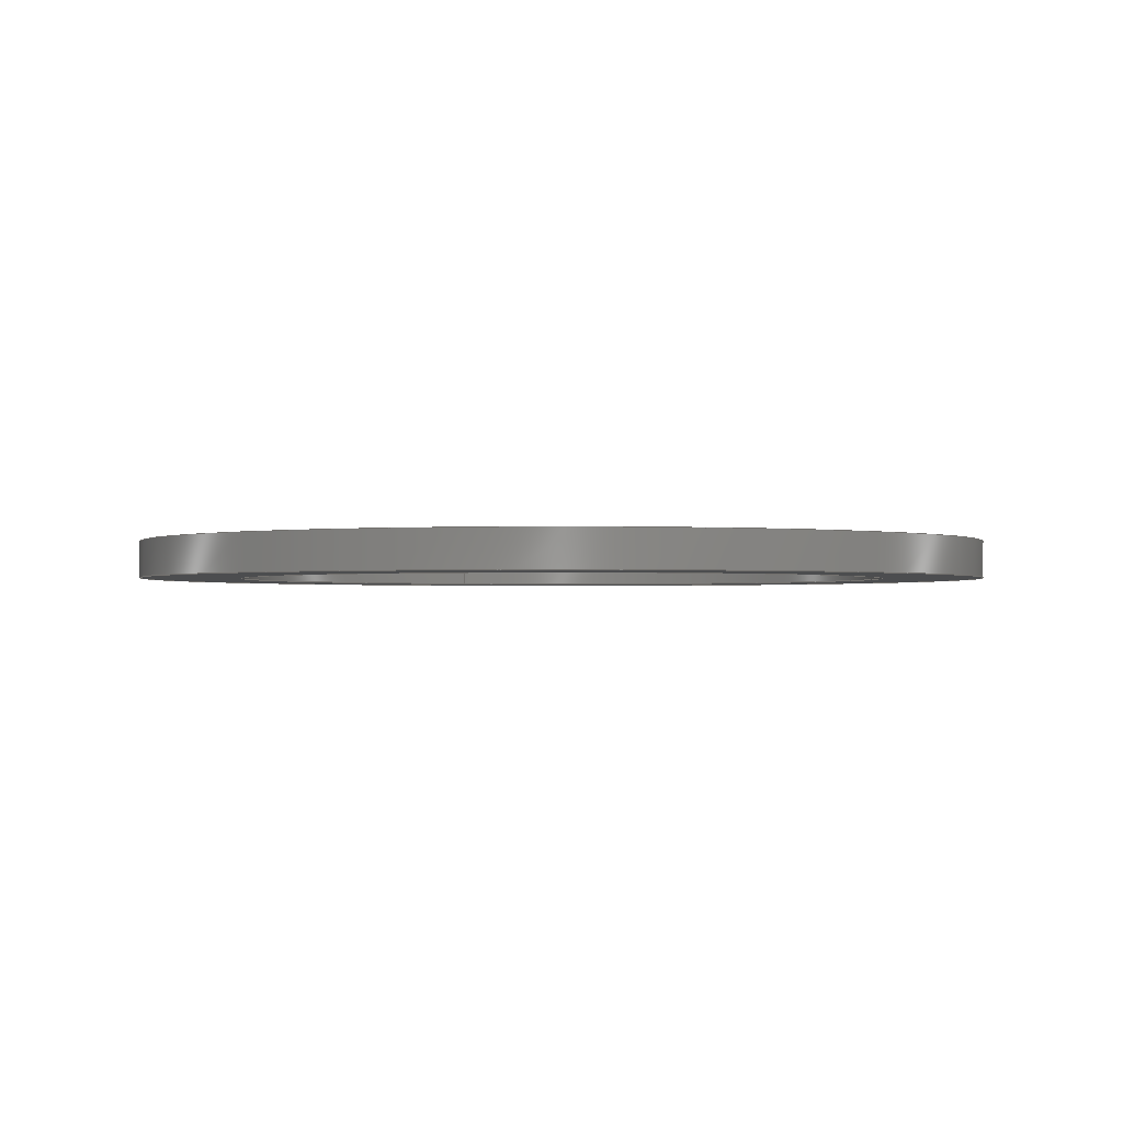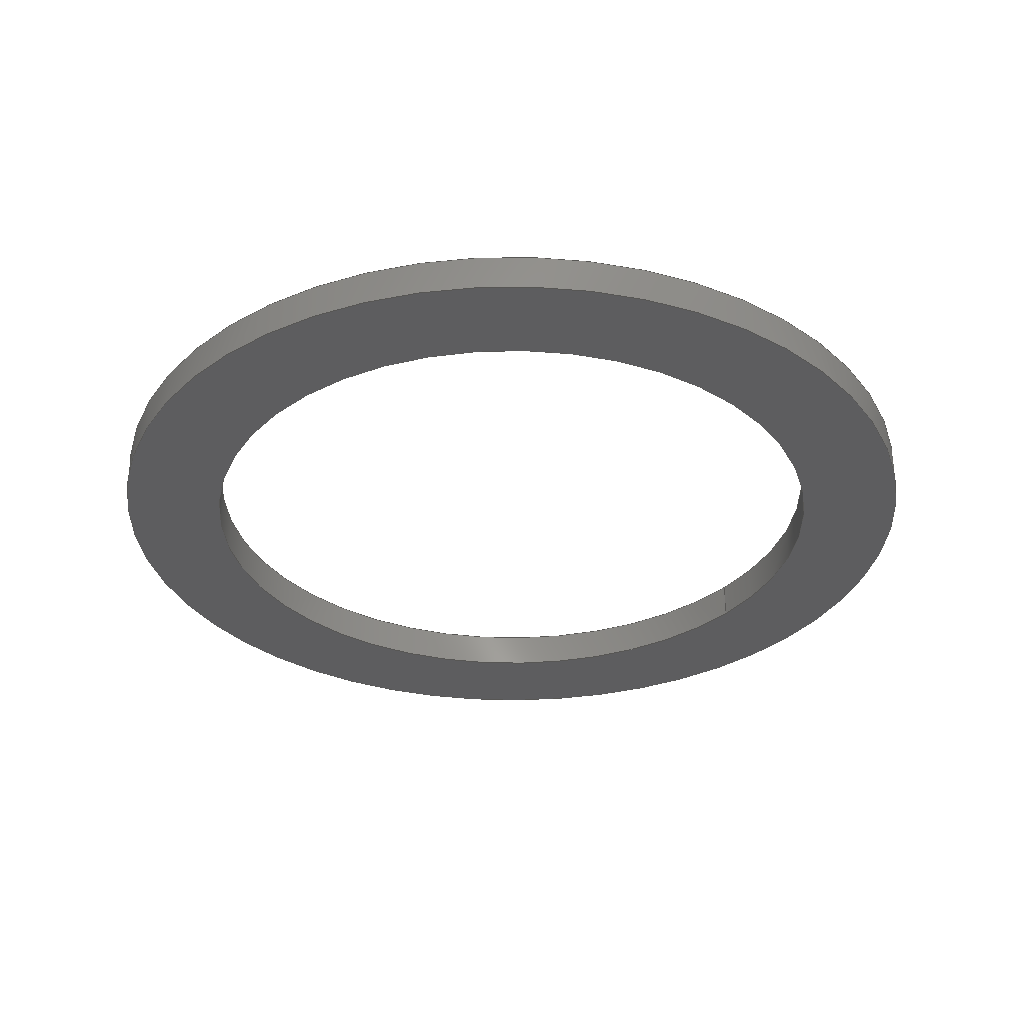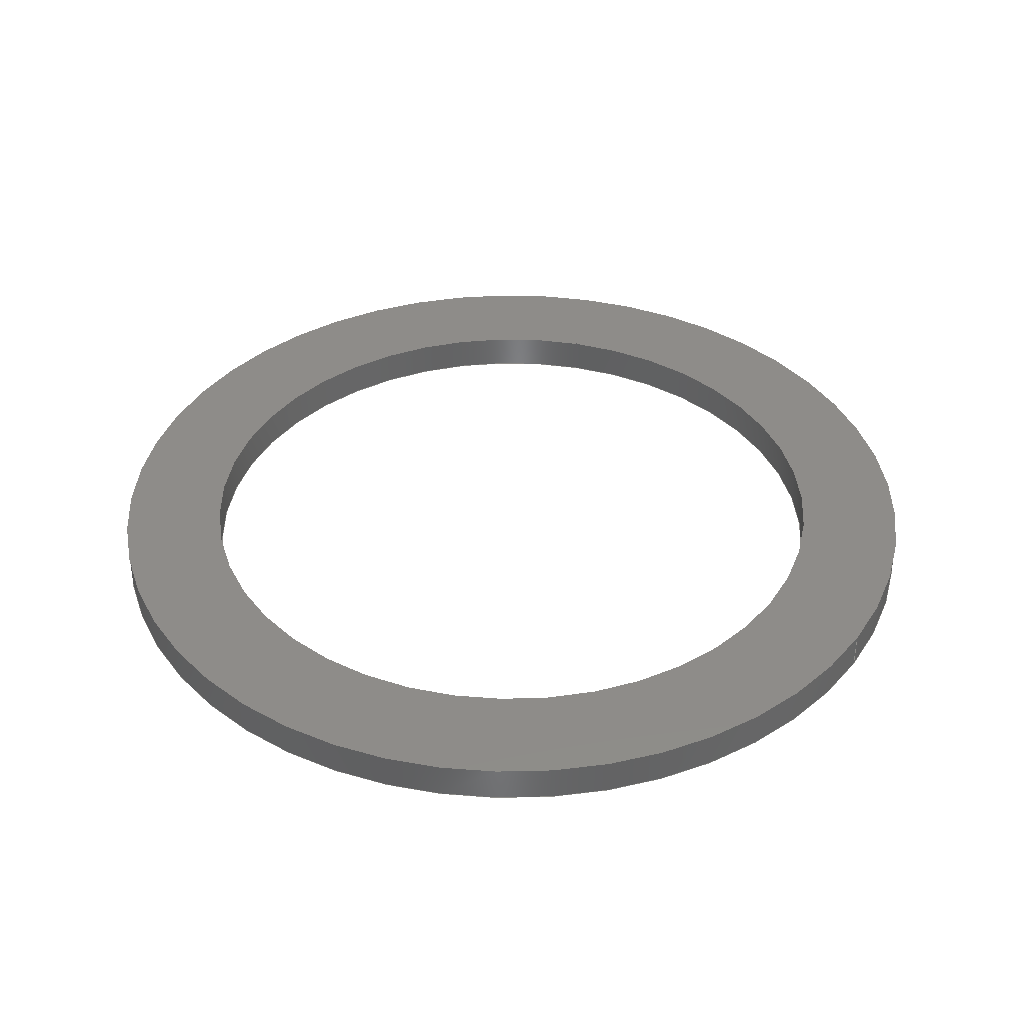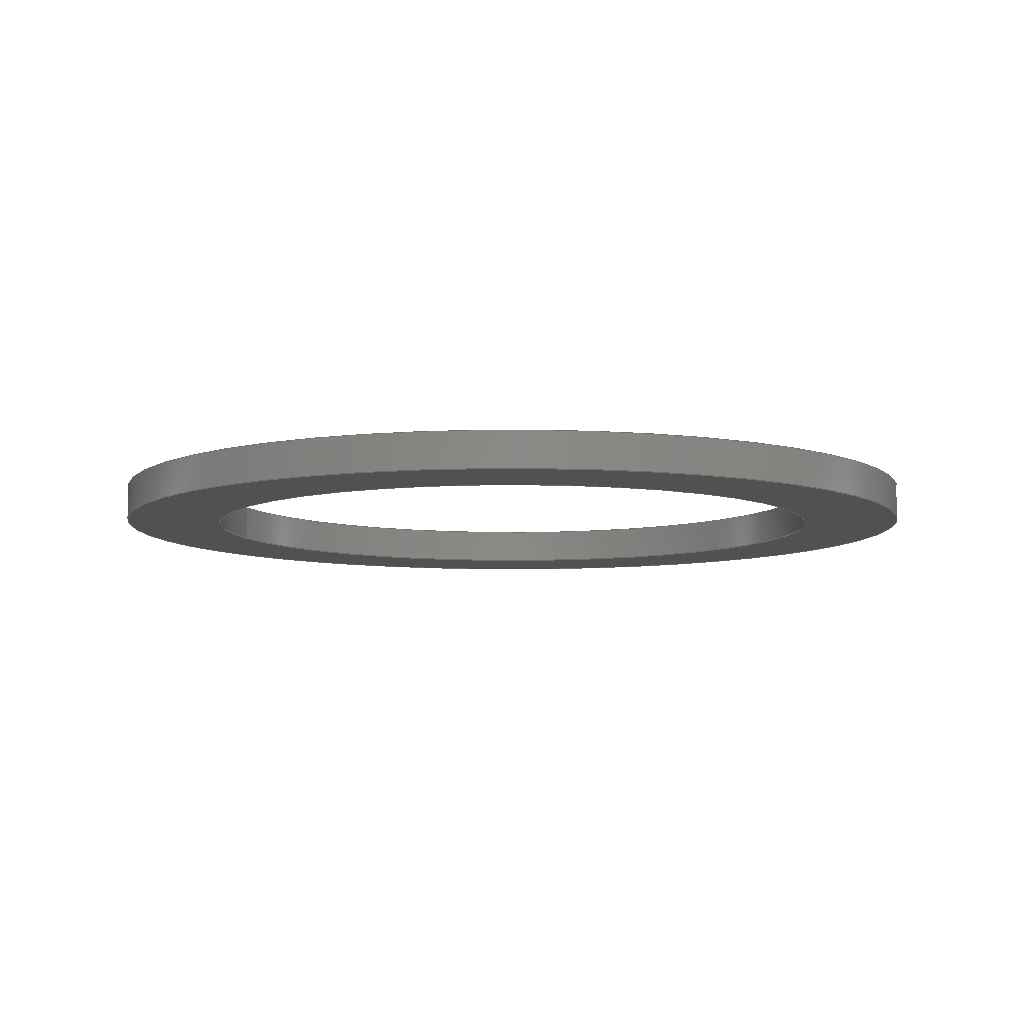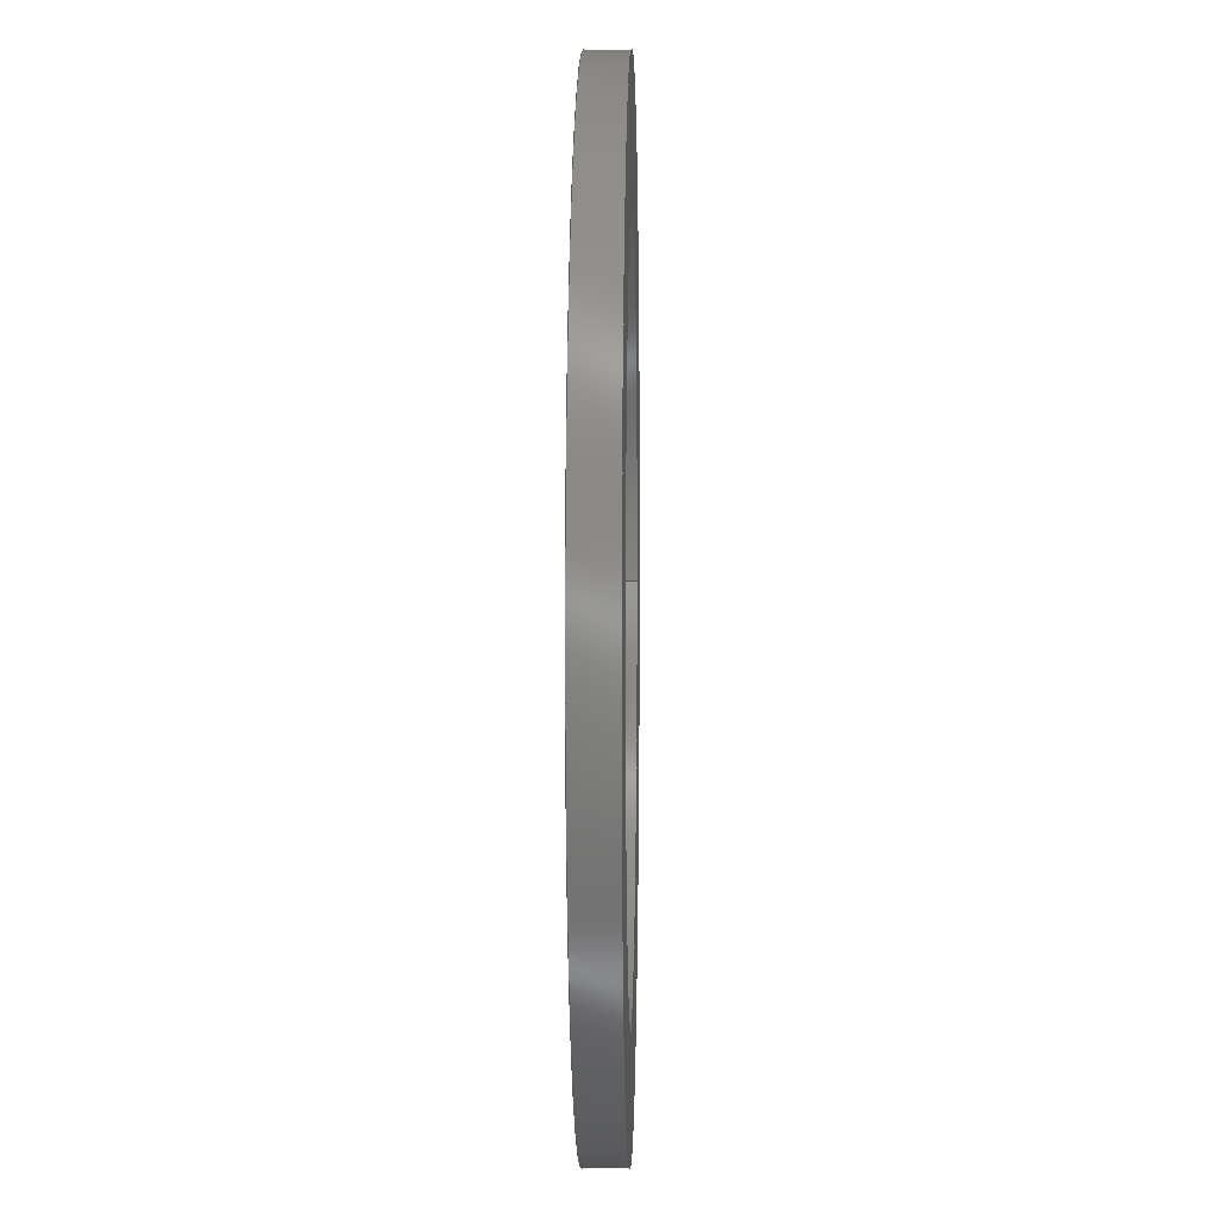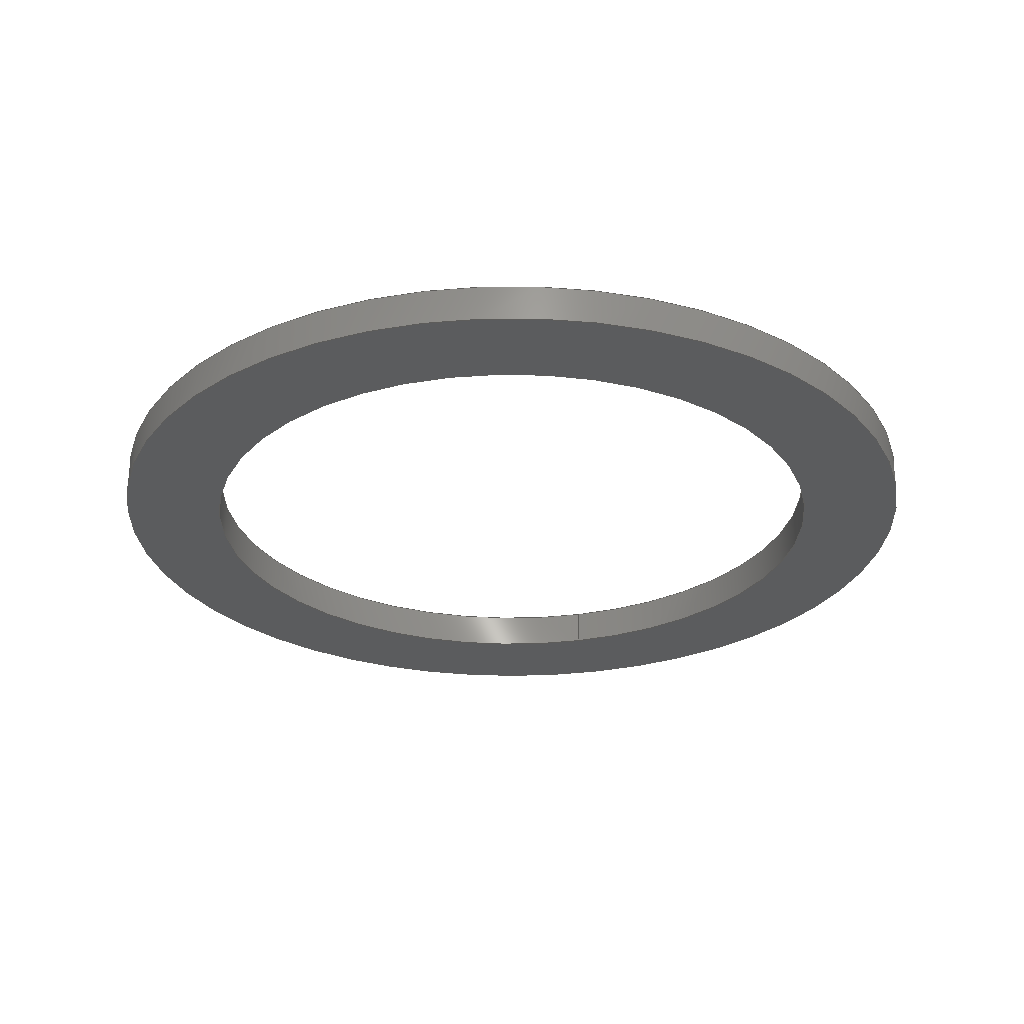
<metadata>
{"format":"step","ext":"stp","renderer":"f3d","projection":"perspective","resolution":1024,"background":"white","views":[{"elev":-1.5,"azim":-110.3,"up":"+Z"},{"elev":-32.4,"azim":-37.7,"up":"+Z"},{"elev":38.1,"azim":33.2,"up":"+Z"},{"elev":-7.8,"azim":-162.9,"up":"+Z"},{"elev":4.4,"azim":-88.7,"up":"+Y"},{"elev":-27.6,"azim":-75.0,"up":"+Z"}]}
</metadata>
<code>
ISO-10303-21;
DATA;
#1 = MECHANICAL_DESIGN_GEOMETRIC_PRESENTATION_REPRESENTATION( ' ', ( #7, #8, #9, #10 ), #6 );
#2 = PRODUCT_DEFINITION_CONTEXT( '', #11, 'design' );
#3 = APPLICATION_PROTOCOL_DEFINITION( 'international standard', 'automotive_design', 2001, #11 );
#4 = PRODUCT_CATEGORY_RELATIONSHIP( 'NONE', 'NONE', #12, #13 );
#5 = SHAPE_DEFINITION_REPRESENTATION( #14, #15 );
#6 =  ( GEOMETRIC_REPRESENTATION_CONTEXT( 3 )GLOBAL_UNCERTAINTY_ASSIGNED_CONTEXT( ( #16 ) )GLOBAL_UNIT_ASSIGNED_CONTEXT( ( #17, #18, #19 ) )REPRESENTATION_CONTEXT( 'NONE', 'WORKSPACE' ) );
#7 = STYLED_ITEM( '', ( #20 ), #21 );
#8 = STYLED_ITEM( '', ( #22 ), #23 );
#9 = STYLED_ITEM( '', ( #24 ), #25 );
#10 = STYLED_ITEM( '', ( #26 ), #27 );
#11 = APPLICATION_CONTEXT( 'core data for automotive mechanical design processes' );
#12 = PRODUCT_CATEGORY( 'part', 'NONE' );
#13 = PRODUCT_RELATED_PRODUCT_CATEGORY( 'detail', ' ', ( #28 ) );
#14 = PRODUCT_DEFINITION_SHAPE( 'NONE', 'NONE', #29 );
#15 = ADVANCED_BREP_SHAPE_REPRESENTATION( '1', ( #30, #31 ), #6 );
#16 = UNCERTAINTY_MEASURE_WITH_UNIT( LENGTH_MEASURE( 0.001 ), #17, '', '' );
#17 =  ( CONVERSION_BASED_UNIT( 'MILLIMETRE', #32 )LENGTH_UNIT(  )NAMED_UNIT( #33 ) );
#18 =  ( NAMED_UNIT( #34 )PLANE_ANGLE_UNIT(  )SI_UNIT( $, .RADIAN. ) );
#19 =  ( NAMED_UNIT( #34 )SI_UNIT( $, .STERADIAN. )SOLID_ANGLE_UNIT(  ) );
#20 = PRESENTATION_STYLE_ASSIGNMENT( ( #35 ) );
#21 = ADVANCED_FACE( '', ( #36, #37 ), #38, .F. );
#22 = PRESENTATION_STYLE_ASSIGNMENT( ( #39 ) );
#23 = ADVANCED_FACE( '', ( #40, #41 ), #42, .T. );
#24 = PRESENTATION_STYLE_ASSIGNMENT( ( #43 ) );
#25 = ADVANCED_FACE( '', ( #44, #45 ), #46, .T. );
#26 = PRESENTATION_STYLE_ASSIGNMENT( ( #47 ) );
#27 = ADVANCED_FACE( '', ( #48, #49 ), #50, .F. );
#28 = PRODUCT( '1', '1', 'PART-1-DESC', ( #51 ) );
#29 = PRODUCT_DEFINITION( 'NONE', 'NONE', #52, #2 );
#30 = MANIFOLD_SOLID_BREP( '1', #53 );
#31 = AXIS2_PLACEMENT_3D( '', #54, #55, #56 );
#32 = LENGTH_MEASURE_WITH_UNIT( LENGTH_MEASURE( 1 ), #57 );
#33 = DIMENSIONAL_EXPONENTS( 1, 0, 0, 0, 0, 0, 0 );
#34 = DIMENSIONAL_EXPONENTS( 0, 0, 0, 0, 0, 0, 0 );
#35 = SURFACE_STYLE_USAGE( .BOTH., #58 );
#36 = FACE_BOUND( '', #59, .T. );
#37 = FACE_OUTER_BOUND( '', #60, .T. );
#38 = PLANE( '', #61 );
#39 = SURFACE_STYLE_USAGE( .BOTH., #62 );
#40 = FACE_BOUND( '', #63, .T. );
#41 = FACE_OUTER_BOUND( '', #64, .T. );
#42 = PLANE( '', #65 );
#43 = SURFACE_STYLE_USAGE( .BOTH., #66 );
#44 = FACE_OUTER_BOUND( '', #67, .T. );
#45 = FACE_OUTER_BOUND( '', #68, .T. );
#46 = CYLINDRICAL_SURFACE( '', #69, 24.07 );
#47 = SURFACE_STYLE_USAGE( .BOTH., #70 );
#48 = FACE_OUTER_BOUND( '', #71, .T. );
#49 = FACE_OUTER_BOUND( '', #72, .T. );
#50 = CYLINDRICAL_SURFACE( '', #73, 18.41 );
#51 = PRODUCT_CONTEXT( '', #11, 'mechanical' );
#52 = PRODUCT_DEFINITION_FORMATION_WITH_SPECIFIED_SOURCE( ' ', 'NONE', #28, .NOT_KNOWN. );
#53 = CLOSED_SHELL( '', ( #27, #25, #23, #21 ) );
#54 = CARTESIAN_POINT( '', ( 0, 0, 0 ) );
#55 = DIRECTION( '', ( 0, 0, 1 ) );
#56 = DIRECTION( '', ( 1, 0, 0 ) );
#57 =  ( LENGTH_UNIT(  )NAMED_UNIT( #33 )SI_UNIT( .MILLI., .METRE. ) );
#58 = SURFACE_SIDE_STYLE( '', ( #74 ) );
#59 = EDGE_LOOP( '', ( #75 ) );
#60 = EDGE_LOOP( '', ( #76 ) );
#61 = AXIS2_PLACEMENT_3D( '', #77, #78, #79 );
#62 = SURFACE_SIDE_STYLE( '', ( #80 ) );
#63 = EDGE_LOOP( '', ( #81 ) );
#64 = EDGE_LOOP( '', ( #82 ) );
#65 = AXIS2_PLACEMENT_3D( '', #83, #84, #85 );
#66 = SURFACE_SIDE_STYLE( '', ( #86 ) );
#67 = EDGE_LOOP( '', ( #87 ) );
#68 = EDGE_LOOP( '', ( #88 ) );
#69 = AXIS2_PLACEMENT_3D( '', #89, #90, #91 );
#70 = SURFACE_SIDE_STYLE( '', ( #92 ) );
#71 = EDGE_LOOP( '', ( #93 ) );
#72 = EDGE_LOOP( '', ( #94 ) );
#73 = AXIS2_PLACEMENT_3D( '', #95, #96, #97 );
#74 = SURFACE_STYLE_FILL_AREA( #98 );
#75 = ORIENTED_EDGE( '', *, *, #99, .T. );
#76 = ORIENTED_EDGE( '', *, *, #100, .F. );
#77 = CARTESIAN_POINT( '', ( 3.524e-15, 0, 1.016 ) );
#78 = DIRECTION( '', ( 0, 0, -1 ) );
#79 = DIRECTION( '', ( -1, 0, 0 ) );
#80 = SURFACE_STYLE_FILL_AREA( #101 );
#81 = ORIENTED_EDGE( '', *, *, #102, .F. );
#82 = ORIENTED_EDGE( '', *, *, #103, .T. );
#83 = CARTESIAN_POINT( '', ( 3.524e-15, 0, -1.016 ) );
#84 = DIRECTION( '', ( 0, 0, -1 ) );
#85 = DIRECTION( '', ( -1, 0, 0 ) );
#86 = SURFACE_STYLE_FILL_AREA( #104 );
#87 = ORIENTED_EDGE( '', *, *, #100, .T. );
#88 = ORIENTED_EDGE( '', *, *, #103, .F. );
#89 = CARTESIAN_POINT( '', ( 3.524e-15, 0, 1.016 ) );
#90 = DIRECTION( '', ( -0, -0, 1 ) );
#91 = DIRECTION( '', ( -1, 0, 0 ) );
#92 = SURFACE_STYLE_FILL_AREA( #105 );
#93 = ORIENTED_EDGE( '', *, *, #99, .F. );
#94 = ORIENTED_EDGE( '', *, *, #102, .T. );
#95 = CARTESIAN_POINT( '', ( 0, 0, 1.016 ) );
#96 = DIRECTION( '', ( -0, -0, 1 ) );
#97 = DIRECTION( '', ( -1, 0, 0 ) );
#98 = FILL_AREA_STYLE( '', ( #106 ) );
#99 = EDGE_CURVE( '', #107, #107, #108, .T. );
#100 = EDGE_CURVE( '', #109, #109, #110, .T. );
#101 = FILL_AREA_STYLE( '', ( #111 ) );
#102 = EDGE_CURVE( '', #112, #112, #113, .T. );
#103 = EDGE_CURVE( '', #114, #114, #115, .T. );
#104 = FILL_AREA_STYLE( '', ( #116 ) );
#105 = FILL_AREA_STYLE( '', ( #117 ) );
#106 = FILL_AREA_STYLE_COLOUR( '', #118 );
#107 = VERTEX_POINT( '', #119 );
#108 = CIRCLE( '', #120, 18.41 );
#109 = VERTEX_POINT( '', #121 );
#110 = CIRCLE( '', #122, 24.07 );
#111 = FILL_AREA_STYLE_COLOUR( '', #123 );
#112 = VERTEX_POINT( '', #124 );
#113 = CIRCLE( '', #125, 18.41 );
#114 = VERTEX_POINT( '', #126 );
#115 = CIRCLE( '', #127, 24.07 );
#116 = FILL_AREA_STYLE_COLOUR( '', #128 );
#117 = FILL_AREA_STYLE_COLOUR( '', #129 );
#118 = COLOUR_RGB( '', 0.7333, 0.4667, 0.4 );
#119 = CARTESIAN_POINT( '', ( 18.41, 0, 1.016 ) );
#120 = AXIS2_PLACEMENT_3D( '', #130, #131, #132 );
#121 = CARTESIAN_POINT( '', ( 24.07, 0, 1.016 ) );
#122 = AXIS2_PLACEMENT_3D( '', #133, #134, #135 );
#123 = COLOUR_RGB( '', 0.7333, 0.4667, 0.4 );
#124 = CARTESIAN_POINT( '', ( 18.41, 0, -1.016 ) );
#125 = AXIS2_PLACEMENT_3D( '', #136, #137, #138 );
#126 = CARTESIAN_POINT( '', ( 24.07, 0, -1.016 ) );
#127 = AXIS2_PLACEMENT_3D( '', #139, #140, #141 );
#128 = COLOUR_RGB( '', 0.7333, 0.4667, 0.4 );
#129 = COLOUR_RGB( '', 0.7333, 0.4667, 0.4 );
#130 = CARTESIAN_POINT( '', ( 0, 0, 1.016 ) );
#131 = DIRECTION( '', ( 0, 0, -1 ) );
#132 = DIRECTION( '', ( 1, 0, 0 ) );
#133 = CARTESIAN_POINT( '', ( 3.524e-15, 0, 1.016 ) );
#134 = DIRECTION( '', ( 0, 0, -1 ) );
#135 = DIRECTION( '', ( 1, 0, 0 ) );
#136 = CARTESIAN_POINT( '', ( 0, 0, -1.016 ) );
#137 = DIRECTION( '', ( 0, 0, -1 ) );
#138 = DIRECTION( '', ( 1, 0, 0 ) );
#139 = CARTESIAN_POINT( '', ( 3.524e-15, 0, -1.016 ) );
#140 = DIRECTION( '', ( 0, 0, -1 ) );
#141 = DIRECTION( '', ( 1, 0, 0 ) );
ENDSEC;
END-ISO-10303-21;

</code>
